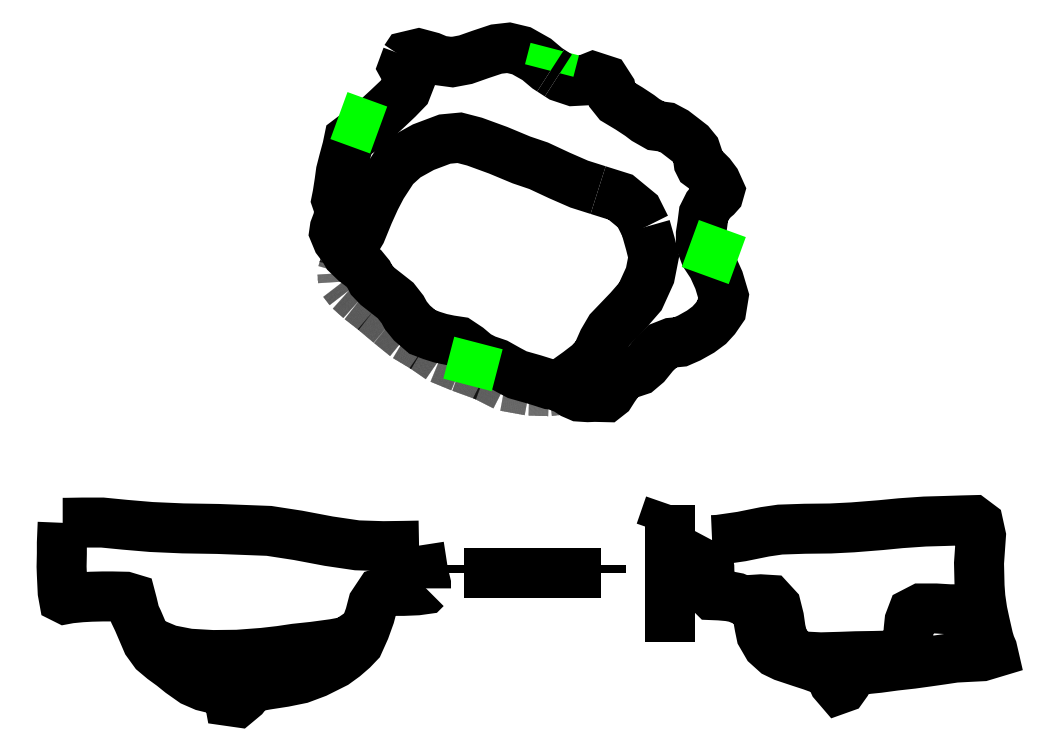
<metadata>
{"format":"dxf","ext":"dxf","renderer":"ezdxf+matplotlib","layout":"modelspace","background":"white","min_lineweight":24,"dpi":150}
</metadata>
<code>
0
SECTION
2
ENTITIES
0
POLYLINE
8
LAYER1
66
     1
0
VERTEX
8
LAYER1
10
2.844e+04
20
2.833e+04
0
VERTEX
8
LAYER1
10
2.777e+04
20
2.825e+04
0
VERTEX
8
LAYER1
10
2.699e+04
20
2.827e+04
0
VERTEX
8
LAYER1
10
2.602e+04
20
2.845e+04
0
VERTEX
8
LAYER1
10
2.521e+04
20
2.886e+04
0
VERTEX
8
LAYER1
10
2.428e+04
20
2.92e+04
0
VERTEX
8
LAYER1
10
2.345e+04
20
2.954e+04
0
VERTEX
8
LAYER1
10
2.281e+04
20
2.998e+04
0
VERTEX
8
LAYER1
10
2.209e+04
20
3.041e+04
0
VERTEX
8
LAYER1
10
2.145e+04
20
3.093e+04
0
VERTEX
8
LAYER1
10
2.082e+04
20
3.146e+04
0
VERTEX
8
LAYER1
10
2.027e+04
20
3.189e+04
0
VERTEX
8
LAYER1
10
1.985e+04
20
3.227e+04
0
VERTEX
8
LAYER1
10
1.96e+04
20
3.26e+04
0
VERTEX
8
LAYER1
10
1.958e+04
20
3.294e+04
0
VERTEX
8
LAYER1
10
1.964e+04
20
3.317e+04
0
VERTEX
8
LAYER1
10
1.975e+04
20
3.369e+04
0
SEQEND
8
LAYER1
0
POLYLINE
8
LAYER1
66
     1
0
VERTEX
8
LAYER1
10
2.207e+04
20
4.145e+04
0
VERTEX
8
LAYER1
10
2.214e+04
20
4.155e+04
0
VERTEX
8
LAYER1
10
2.26e+04
20
4.166e+04
0
VERTEX
8
LAYER1
10
2.31e+04
20
4.152e+04
0
VERTEX
8
LAYER1
10
2.344e+04
20
4.138e+04
0
VERTEX
8
LAYER1
10
2.393e+04
20
4.131e+04
0
VERTEX
8
LAYER1
10
2.446e+04
20
4.141e+04
0
VERTEX
8
LAYER1
10
2.506e+04
20
4.162e+04
0
VERTEX
8
LAYER1
10
2.569e+04
20
4.183e+04
0
VERTEX
8
LAYER1
10
2.617e+04
20
4.189e+04
0
VERTEX
8
LAYER1
10
2.668e+04
20
4.177e+04
0
VERTEX
8
LAYER1
10
2.729e+04
20
4.142e+04
0
VERTEX
8
LAYER1
10
2.771e+04
20
4.107e+04
0
VERTEX
8
LAYER1
10
2.785e+04
20
4.098e+04
0
SEQEND
8
LAYER1
0
POLYLINE
8
LAYER1
66
     1
0
VERTEX
8
LAYER1
10
2.815e+04
20
4.079e+04
0
VERTEX
8
LAYER1
10
2.824e+04
20
4.073e+04
0
VERTEX
8
LAYER1
10
2.873e+04
20
4.056e+04
0
VERTEX
8
LAYER1
10
2.915e+04
20
4.059e+04
0
VERTEX
8
LAYER1
10
2.954e+04
20
4.074e+04
0
VERTEX
8
LAYER1
10
3.001e+04
20
4.059e+04
0
VERTEX
8
LAYER1
10
3.024e+04
20
4.024e+04
0
VERTEX
8
LAYER1
10
3.029e+04
20
3.999e+04
0
VERTEX
8
LAYER1
10
3.047e+04
20
3.977e+04
0
VERTEX
8
LAYER1
10
3.096e+04
20
3.947e+04
0
VERTEX
8
LAYER1
10
3.138e+04
20
3.92e+04
0
VERTEX
8
LAYER1
10
3.161e+04
20
3.902e+04
0
VERTEX
8
LAYER1
10
3.202e+04
20
3.879e+04
0
VERTEX
8
LAYER1
10
3.244e+04
20
3.873e+04
0
VERTEX
8
LAYER1
10
3.277e+04
20
3.856e+04
0
VERTEX
8
LAYER1
10
3.31e+04
20
3.83e+04
0
VERTEX
8
LAYER1
10
3.34e+04
20
3.807e+04
0
VERTEX
8
LAYER1
10
3.36e+04
20
3.783e+04
0
VERTEX
8
LAYER1
10
3.369e+04
20
3.756e+04
0
VERTEX
8
LAYER1
10
3.372e+04
20
3.732e+04
0
VERTEX
8
LAYER1
10
3.378e+04
20
3.721e+04
0
VERTEX
8
LAYER1
10
3.399e+04
20
3.705e+04
0
VERTEX
8
LAYER1
10
3.421e+04
20
3.683e+04
0
VERTEX
8
LAYER1
10
3.441e+04
20
3.657e+04
0
VERTEX
8
LAYER1
10
3.456e+04
20
3.623e+04
0
VERTEX
8
LAYER1
10
3.452e+04
20
3.607e+04
0
VERTEX
8
LAYER1
10
3.443e+04
20
3.597e+04
0
VERTEX
8
LAYER1
10
3.429e+04
20
3.585e+04
0
VERTEX
8
LAYER1
10
3.409e+04
20
3.561e+04
0
VERTEX
8
LAYER1
10
3.392e+04
20
3.528e+04
0
VERTEX
8
LAYER1
10
3.387e+04
20
3.485e+04
0
VERTEX
8
LAYER1
10
3.381e+04
20
3.449e+04
0
VERTEX
8
LAYER1
10
3.381e+04
20
3.412e+04
0
VERTEX
8
LAYER1
10
3.398e+04
20
3.367e+04
0
VERTEX
8
LAYER1
10
3.427e+04
20
3.321e+04
0
VERTEX
8
LAYER1
10
3.453e+04
20
3.265e+04
0
VERTEX
8
LAYER1
10
3.472e+04
20
3.202e+04
0
VERTEX
8
LAYER1
10
3.463e+04
20
3.148e+04
0
VERTEX
8
LAYER1
10
3.438e+04
20
3.113e+04
0
VERTEX
8
LAYER1
10
3.414e+04
20
3.086e+04
0
VERTEX
8
LAYER1
10
3.38e+04
20
3.061e+04
0
VERTEX
8
LAYER1
10
3.335e+04
20
3.036e+04
0
VERTEX
8
LAYER1
10
3.299e+04
20
3.02e+04
0
VERTEX
8
LAYER1
10
3.265e+04
20
3.017e+04
0
VERTEX
8
LAYER1
10
3.229e+04
20
3.003e+04
0
VERTEX
8
LAYER1
10
3.197e+04
20
2.972e+04
0
VERTEX
8
LAYER1
10
3.164e+04
20
2.931e+04
0
VERTEX
8
LAYER1
10
3.135e+04
20
2.907e+04
0
VERTEX
8
LAYER1
10
3.102e+04
20
2.896e+04
0
VERTEX
8
LAYER1
10
3.067e+04
20
2.881e+04
0
VERTEX
8
LAYER1
10
3.036e+04
20
2.837e+04
0
VERTEX
8
LAYER1
10
3.02e+04
20
2.813e+04
0
VERTEX
8
LAYER1
10
3.005e+04
20
2.801e+04
0
VERTEX
8
LAYER1
10
2.958e+04
20
2.802e+04
0
VERTEX
8
LAYER1
10
2.932e+04
20
2.801e+04
0
VERTEX
8
LAYER1
10
2.898e+04
20
2.803e+04
0
VERTEX
8
LAYER1
10
2.872e+04
20
2.814e+04
0
VERTEX
8
LAYER1
10
2.844e+04
20
2.833e+04
0
VERTEX
8
LAYER1
10
2.8e+04
20
2.849e+04
0
VERTEX
8
LAYER1
10
2.781e+04
20
2.851e+04
0
VERTEX
8
LAYER1
10
2.753e+04
20
2.86e+04
0
VERTEX
8
LAYER1
10
2.718e+04
20
2.871e+04
0
VERTEX
8
LAYER1
10
2.652e+04
20
2.89e+04
0
VERTEX
8
LAYER1
10
2.616e+04
20
2.909e+04
0
VERTEX
8
LAYER1
10
2.571e+04
20
2.934e+04
0
VERTEX
8
LAYER1
10
2.526e+04
20
2.95e+04
0
VERTEX
8
LAYER1
10
2.492e+04
20
2.967e+04
0
VERTEX
8
LAYER1
10
2.456e+04
20
2.997e+04
0
VERTEX
8
LAYER1
10
2.42e+04
20
3.021e+04
0
VERTEX
8
LAYER1
10
2.384e+04
20
3.027e+04
0
VERTEX
8
LAYER1
10
2.347e+04
20
3.035e+04
0
VERTEX
8
LAYER1
10
2.312e+04
20
3.046e+04
0
VERTEX
8
LAYER1
10
2.274e+04
20
3.06e+04
0
VERTEX
8
LAYER1
10
2.233e+04
20
3.095e+04
0
VERTEX
8
LAYER1
10
2.209e+04
20
3.125e+04
0
VERTEX
8
LAYER1
10
2.196e+04
20
3.149e+04
0
VERTEX
8
LAYER1
10
2.168e+04
20
3.185e+04
0
VERTEX
8
LAYER1
10
2.132e+04
20
3.213e+04
0
VERTEX
8
LAYER1
10
2.097e+04
20
3.241e+04
0
VERTEX
8
LAYER1
10
2.072e+04
20
3.266e+04
0
VERTEX
8
LAYER1
10
2.061e+04
20
3.288e+04
0
VERTEX
8
LAYER1
10
2.041e+04
20
3.313e+04
0
VERTEX
8
LAYER1
10
2.007e+04
20
3.338e+04
0
VERTEX
8
LAYER1
10
1.975e+04
20
3.369e+04
0
VERTEX
8
LAYER1
10
1.962e+04
20
3.392e+04
0
VERTEX
8
LAYER1
10
1.938e+04
20
3.424e+04
0
VERTEX
8
LAYER1
10
1.924e+04
20
3.456e+04
0
VERTEX
8
LAYER1
10
1.927e+04
20
3.472e+04
0
VERTEX
8
LAYER1
10
1.939e+04
20
3.504e+04
0
VERTEX
8
LAYER1
10
1.947e+04
20
3.544e+04
0
VERTEX
8
LAYER1
10
1.933e+04
20
3.583e+04
0
VERTEX
8
LAYER1
10
1.938e+04
20
3.605e+04
0
VERTEX
8
LAYER1
10
1.945e+04
20
3.655e+04
0
VERTEX
8
LAYER1
10
1.951e+04
20
3.696e+04
0
VERTEX
8
LAYER1
10
1.962e+04
20
3.739e+04
0
VERTEX
8
LAYER1
10
1.976e+04
20
3.792e+04
0
VERTEX
8
LAYER1
10
1.983e+04
20
3.824e+04
0
VERTEX
8
LAYER1
10
2.015e+04
20
3.848e+04
0
VERTEX
8
LAYER1
10
2.051e+04
20
3.872e+04
0
VERTEX
8
LAYER1
10
2.093e+04
20
3.907e+04
0
VERTEX
8
LAYER1
10
2.136e+04
20
3.947e+04
0
VERTEX
8
LAYER1
10
2.177e+04
20
3.986e+04
0
VERTEX
8
LAYER1
10
2.21e+04
20
4.02e+04
0
VERTEX
8
LAYER1
10
2.226e+04
20
4.06e+04
0
VERTEX
8
LAYER1
10
2.216e+04
20
4.081e+04
0
VERTEX
8
LAYER1
10
2.198e+04
20
4.113e+04
0
VERTEX
8
LAYER1
10
2.214e+04
20
4.155e+04
0
SEQEND
8
LAYER1
0
POLYLINE
8
LAYER1
66
     1
0
VERTEX
8
LAYER1
10
2.779e+04
20
4.098e+04
0
VERTEX
8
LAYER1
10
2.801e+04
20
4.183e+04
0
SEQEND
8
LAYER1
0
POLYLINE
8
LAYER1
66
     1
0
VERTEX
8
LAYER1
10
2.785e+04
20
4.098e+04
0
VERTEX
8
LAYER1
10
2.815e+04
20
4.079e+04
0
SEQEND
8
LAYER1
0
POLYLINE
8
LAYER1
66
     1
0
VERTEX
8
LAYER1
10
1.975e+04
20
3.369e+04
0
VERTEX
8
LAYER1
10
1.982e+04
20
3.379e+04
0
VERTEX
8
LAYER1
10
2.008e+04
20
3.419e+04
0
VERTEX
8
LAYER1
10
2.032e+04
20
3.457e+04
0
VERTEX
8
LAYER1
10
2.061e+04
20
3.53e+04
0
VERTEX
8
LAYER1
10
2.088e+04
20
3.589e+04
0
VERTEX
8
LAYER1
10
2.114e+04
20
3.639e+04
0
VERTEX
8
LAYER1
10
2.162e+04
20
3.712e+04
0
VERTEX
8
LAYER1
10
2.209e+04
20
3.755e+04
0
VERTEX
8
LAYER1
10
2.279e+04
20
3.794e+04
0
VERTEX
8
LAYER1
10
2.364e+04
20
3.826e+04
0
VERTEX
8
LAYER1
10
2.422e+04
20
3.831e+04
0
VERTEX
8
LAYER1
10
2.482e+04
20
3.816e+04
0
VERTEX
8
LAYER1
10
2.576e+04
20
3.782e+04
0
VERTEX
8
LAYER1
10
2.668e+04
20
3.743e+04
0
VERTEX
8
LAYER1
10
2.737e+04
20
3.72e+04
0
VERTEX
8
LAYER1
10
2.819e+04
20
3.681e+04
0
VERTEX
8
LAYER1
10
2.898e+04
20
3.647e+04
0
VERTEX
8
LAYER1
10
2.973e+04
20
3.623e+04
0
SEQEND
8
LAYER1
0
POLYLINE
8
LAYER1
66
     1
0
VERTEX
8
LAYER1
10
3.161e+04
20
3.477e+04
0
VERTEX
8
LAYER1
10
3.18e+04
20
3.411e+04
0
VERTEX
8
LAYER1
10
3.193e+04
20
3.358e+04
0
VERTEX
8
LAYER1
10
3.179e+04
20
3.285e+04
0
VERTEX
8
LAYER1
10
3.14e+04
20
3.2e+04
0
VERTEX
8
LAYER1
10
3.095e+04
20
3.148e+04
0
VERTEX
8
LAYER1
10
3.019e+04
20
3.069e+04
0
VERTEX
8
LAYER1
10
2.993e+04
20
3.024e+04
0
VERTEX
8
LAYER1
10
2.967e+04
20
2.966e+04
0
VERTEX
8
LAYER1
10
2.936e+04
20
2.933e+04
0
VERTEX
8
LAYER1
10
2.893e+04
20
2.9e+04
0
VERTEX
8
LAYER1
10
2.862e+04
20
2.878e+04
0
VERTEX
8
LAYER1
10
2.844e+04
20
2.833e+04
0
SEQEND
8
LAYER1
0
POLYLINE
8
LAYER1
66
     1
0
VERTEX
8
LAYER1
10
2.973e+04
20
3.623e+04
0
VERTEX
8
LAYER1
10
2.985e+04
20
3.619e+04
0
VERTEX
8
LAYER1
10
3.062e+04
20
3.595e+04
0
VERTEX
8
LAYER1
10
3.131e+04
20
3.539e+04
0
VERTEX
8
LAYER1
10
3.161e+04
20
3.477e+04
0
VERTEX
8
LAYER1
10
3.161e+04
20
3.477e+04
0
SEQEND
8
LAYER1
0
POLYLINE
8
LAYER1
66
     1
0
VERTEX
8
LAYER1
10
3.339e+04
20
3.411e+04
0
VERTEX
8
LAYER1
10
3.526e+04
20
3.343e+04
0
SEQEND
8
LAYER1
0
POLYLINE
8
LAYER1
66
     1
0
VERTEX
8
LAYER1
10
2.454e+04
20
2.849e+04
0
VERTEX
8
LAYER1
10
2.497e+04
20
3.016e+04
0
SEQEND
8
LAYER1
0
POLYLINE
8
LAYER1
66
     1
0
VERTEX
8
LAYER1
10
1.943e+04
20
3.919e+04
0
VERTEX
8
LAYER1
10
2.101e+04
20
3.862e+04
0
SEQEND
8
LAYER1
0
POLYLINE
8
LAYER1
66
     1
0
VERTEX
8
LAYER1
10
8457
20
2.301e+04
0
VERTEX
8
LAYER1
10
8468
20
2.301e+04
0
VERTEX
8
LAYER1
10
8579
20
2.301e+04
0
VERTEX
8
LAYER1
10
9241
20
2.302e+04
0
VERTEX
8
LAYER1
10
1.004e+04
20
2.302e+04
0
VERTEX
8
LAYER1
10
1.094e+04
20
2.294e+04
0
VERTEX
8
LAYER1
10
1.198e+04
20
2.285e+04
0
VERTEX
8
LAYER1
10
1.324e+04
20
2.279e+04
0
VERTEX
8
LAYER1
10
1.463e+04
20
2.277e+04
0
VERTEX
8
LAYER1
10
1.58e+04
20
2.273e+04
0
VERTEX
8
LAYER1
10
1.666e+04
20
2.269e+04
0
VERTEX
8
LAYER1
10
1.78e+04
20
2.252e+04
0
VERTEX
8
LAYER1
10
1.903e+04
20
2.228e+04
0
VERTEX
8
LAYER1
10
2.015e+04
20
2.212e+04
0
VERTEX
8
LAYER1
10
2.119e+04
20
2.209e+04
0
VERTEX
8
LAYER1
10
2.202e+04
20
2.21e+04
0
VERTEX
8
LAYER1
10
2.261e+04
20
2.211e+04
0
SEQEND
8
LAYER1
0
POLYLINE
8
LAYER1
66
     1
0
VERTEX
8
LAYER1
10
2.261e+04
20
2.211e+04
0
VERTEX
8
LAYER1
10
2.278e+04
20
2.104e+04
0
VERTEX
8
LAYER1
10
2.289e+04
20
2.059e+04
0
VERTEX
8
LAYER1
10
2.289e+04
20
2.041e+04
0
SEQEND
8
LAYER1
0
POLYLINE
8
LAYER1
66
     1
0
VERTEX
8
LAYER1
10
2.289e+04
20
2.041e+04
0
VERTEX
8
LAYER1
10
2.286e+04
20
2.038e+04
0
VERTEX
8
LAYER1
10
2.254e+04
20
2.033e+04
0
VERTEX
8
LAYER1
10
2.2e+04
20
2.031e+04
0
VERTEX
8
LAYER1
10
2.135e+04
20
2.031e+04
0
VERTEX
8
LAYER1
10
2.107e+04
20
2.022e+04
0
VERTEX
8
LAYER1
10
2.078e+04
20
1.979e+04
0
VERTEX
8
LAYER1
10
2.066e+04
20
1.933e+04
0
VERTEX
8
LAYER1
10
2.046e+04
20
1.878e+04
0
VERTEX
8
LAYER1
10
2.022e+04
20
1.824e+04
0
VERTEX
8
LAYER1
10
1.998e+04
20
1.798e+04
0
VERTEX
8
LAYER1
10
1.965e+04
20
1.769e+04
0
VERTEX
8
LAYER1
10
1.928e+04
20
1.743e+04
0
VERTEX
8
LAYER1
10
1.853e+04
20
1.705e+04
0
VERTEX
8
LAYER1
10
1.791e+04
20
1.682e+04
0
VERTEX
8
LAYER1
10
1.726e+04
20
1.669e+04
0
VERTEX
8
LAYER1
10
1.655e+04
20
1.658e+04
0
VERTEX
8
LAYER1
10
1.613e+04
20
1.65e+04
0
VERTEX
8
LAYER1
10
1.592e+04
20
1.643e+04
0
VERTEX
8
LAYER1
10
1.582e+04
20
1.63e+04
0
VERTEX
8
LAYER1
10
1.566e+04
20
1.611e+04
0
VERTEX
8
LAYER1
10
1.54e+04
20
1.588e+04
0
VERTEX
8
LAYER1
10
1.509e+04
20
1.593e+04
0
VERTEX
8
LAYER1
10
1.505e+04
20
1.617e+04
0
VERTEX
8
LAYER1
10
1.497e+04
20
1.628e+04
0
VERTEX
8
LAYER1
10
1.46e+04
20
1.639e+04
0
VERTEX
8
LAYER1
10
1.406e+04
20
1.652e+04
0
VERTEX
8
LAYER1
10
1.363e+04
20
1.671e+04
0
VERTEX
8
LAYER1
10
1.315e+04
20
1.705e+04
0
VERTEX
8
LAYER1
10
1.281e+04
20
1.733e+04
0
VERTEX
8
LAYER1
10
1.244e+04
20
1.76e+04
0
VERTEX
8
LAYER1
10
1.21e+04
20
1.788e+04
0
VERTEX
8
LAYER1
10
1.181e+04
20
1.828e+04
0
VERTEX
8
LAYER1
10
1.145e+04
20
1.913e+04
0
VERTEX
8
LAYER1
10
1.133e+04
20
1.938e+04
0
VERTEX
8
LAYER1
10
1.123e+04
20
1.98e+04
0
VERTEX
8
LAYER1
10
1.117e+04
20
2.001e+04
0
VERTEX
8
LAYER1
10
1.095e+04
20
2.008e+04
0
VERTEX
8
LAYER1
10
1.042e+04
20
2.009e+04
0
VERTEX
8
LAYER1
10
1.005e+04
20
2.009e+04
0
VERTEX
8
LAYER1
10
9594
20
2.008e+04
0
VERTEX
8
LAYER1
10
9197
20
2.006e+04
0
VERTEX
8
LAYER1
10
8744
20
2.001e+04
0
VERTEX
8
LAYER1
10
8568
20
1.998e+04
0
VERTEX
8
LAYER1
10
8501
20
2.001e+04
0
VERTEX
8
LAYER1
10
8457
20
2.025e+04
0
VERTEX
8
LAYER1
10
8424
20
2.096e+04
0
VERTEX
8
LAYER1
10
8413
20
2.127e+04
0
VERTEX
8
LAYER1
10
8424
20
2.179e+04
0
VERTEX
8
LAYER1
10
8424
20
2.222e+04
0
VERTEX
8
LAYER1
10
8457
20
2.301e+04
0
SEQEND
8
LAYER1
0
POLYLINE
8
LAYER1
66
     1
0
VERTEX
8
LAYER1
10
1.181e+04
20
1.828e+04
0
VERTEX
8
LAYER1
10
1.185e+04
20
1.835e+04
0
VERTEX
8
LAYER1
10
1.218e+04
20
1.818e+04
0
VERTEX
8
LAYER1
10
1.267e+04
20
1.797e+04
0
VERTEX
8
LAYER1
10
1.347e+04
20
1.782e+04
0
VERTEX
8
LAYER1
10
1.442e+04
20
1.776e+04
0
VERTEX
8
LAYER1
10
1.54e+04
20
1.777e+04
0
VERTEX
8
LAYER1
10
1.642e+04
20
1.785e+04
0
VERTEX
8
LAYER1
10
1.71e+04
20
1.793e+04
0
VERTEX
8
LAYER1
10
1.769e+04
20
1.801e+04
0
VERTEX
8
LAYER1
10
1.842e+04
20
1.809e+04
0
VERTEX
8
LAYER1
10
1.924e+04
20
1.82e+04
0
VERTEX
8
LAYER1
10
1.977e+04
20
1.83e+04
0
VERTEX
8
LAYER1
10
2.046e+04
20
1.878e+04
0
SEQEND
8
LAYER1
0
POLYLINE
8
LAYER1
66
     1
0
VERTEX
8
LAYER1
10
3.426e+04
20
2.233e+04
0
VERTEX
8
LAYER1
10
3.451e+04
20
2.234e+04
0
VERTEX
8
LAYER1
10
3.543e+04
20
2.247e+04
0
VERTEX
8
LAYER1
10
3.635e+04
20
2.266e+04
0
VERTEX
8
LAYER1
10
3.696e+04
20
2.274e+04
0
VERTEX
8
LAYER1
10
3.794e+04
20
2.278e+04
0
VERTEX
8
LAYER1
10
3.896e+04
20
2.279e+04
0
VERTEX
8
LAYER1
10
3.984e+04
20
2.283e+04
0
VERTEX
8
LAYER1
10
4.095e+04
20
2.292e+04
0
VERTEX
8
LAYER1
10
4.175e+04
20
2.3e+04
0
VERTEX
8
LAYER1
10
4.271e+04
20
2.306e+04
0
VERTEX
8
LAYER1
10
4.349e+04
20
2.309e+04
0
VERTEX
8
LAYER1
10
4.418e+04
20
2.311e+04
0
VERTEX
8
LAYER1
10
4.462e+04
20
2.312e+04
0
VERTEX
8
LAYER1
10
4.484e+04
20
2.295e+04
0
VERTEX
8
LAYER1
10
4.494e+04
20
2.25e+04
0
VERTEX
8
LAYER1
10
4.49e+04
20
2.204e+04
0
VERTEX
8
LAYER1
10
4.486e+04
20
2.141e+04
0
VERTEX
8
LAYER1
10
4.488e+04
20
2.049e+04
0
VERTEX
8
LAYER1
10
4.492e+04
20
2.004e+04
0
VERTEX
8
LAYER1
10
4.499e+04
20
1.951e+04
0
VERTEX
8
LAYER1
10
4.509e+04
20
1.905e+04
0
VERTEX
8
LAYER1
10
4.524e+04
20
1.842e+04
0
VERTEX
8
LAYER1
10
4.531e+04
20
1.817e+04
0
VERTEX
8
LAYER1
10
4.539e+04
20
1.799e+04
0
VERTEX
8
LAYER1
10
4.542e+04
20
1.785e+04
0
VERTEX
8
LAYER1
10
4.498e+04
20
1.771e+04
0
VERTEX
8
LAYER1
10
4.454e+04
20
1.769e+04
0
VERTEX
8
LAYER1
10
4.391e+04
20
1.766e+04
0
VERTEX
8
LAYER1
10
4.339e+04
20
1.758e+04
0
VERTEX
8
LAYER1
10
4.285e+04
20
1.75e+04
0
VERTEX
8
LAYER1
10
4.221e+04
20
1.741e+04
0
VERTEX
8
LAYER1
10
4.152e+04
20
1.734e+04
0
VERTEX
8
LAYER1
10
4.087e+04
20
1.725e+04
0
VERTEX
8
LAYER1
10
4.042e+04
20
1.721e+04
0
VERTEX
8
LAYER1
10
3.98e+04
20
1.709e+04
0
VERTEX
8
LAYER1
10
3.966e+04
20
1.687e+04
0
VERTEX
8
LAYER1
10
3.956e+04
20
1.662e+04
0
VERTEX
8
LAYER1
10
3.945e+04
20
1.647e+04
0
VERTEX
8
LAYER1
10
3.93e+04
20
1.641e+04
0
VERTEX
8
LAYER1
10
3.91e+04
20
1.664e+04
0
VERTEX
8
LAYER1
10
3.896e+04
20
1.696e+04
0
VERTEX
8
LAYER1
10
3.869e+04
20
1.716e+04
0
VERTEX
8
LAYER1
10
3.821e+04
20
1.734e+04
0
VERTEX
8
LAYER1
10
3.777e+04
20
1.748e+04
0
VERTEX
8
LAYER1
10
3.71e+04
20
1.77e+04
0
VERTEX
8
LAYER1
10
3.678e+04
20
1.786e+04
0
VERTEX
8
LAYER1
10
3.645e+04
20
1.815e+04
0
VERTEX
8
LAYER1
10
3.621e+04
20
1.857e+04
0
VERTEX
8
LAYER1
10
3.614e+04
20
1.889e+04
0
VERTEX
8
LAYER1
10
3.608e+04
20
1.927e+04
0
VERTEX
8
LAYER1
10
3.592e+04
20
1.97e+04
0
VERTEX
8
LAYER1
10
3.566e+04
20
1.985e+04
0
VERTEX
8
LAYER1
10
3.522e+04
20
2.004e+04
0
VERTEX
8
LAYER1
10
3.493e+04
20
2.01e+04
0
VERTEX
8
LAYER1
10
3.455e+04
20
2.013e+04
0
VERTEX
8
LAYER1
10
3.428e+04
20
2.014e+04
0
VERTEX
8
LAYER1
10
3.42e+04
20
2.022e+04
0
VERTEX
8
LAYER1
10
3.416e+04
20
2.07e+04
0
VERTEX
8
LAYER1
10
3.415e+04
20
2.123e+04
0
VERTEX
8
LAYER1
10
3.407e+04
20
2.165e+04
0
VERTEX
8
LAYER1
10
3.407e+04
20
2.197e+04
0
VERTEX
8
LAYER1
10
3.426e+04
20
2.233e+04
0
SEQEND
8
LAYER1
0
POLYLINE
8
LAYER1
66
     1
0
VERTEX
8
LAYER1
10
3.566e+04
20
1.985e+04
0
VERTEX
8
LAYER1
10
3.567e+04
20
1.994e+04
0
VERTEX
8
LAYER1
10
3.619e+04
20
1.998e+04
0
VERTEX
8
LAYER1
10
3.655e+04
20
1.995e+04
0
VERTEX
8
LAYER1
10
3.681e+04
20
1.968e+04
0
VERTEX
8
LAYER1
10
3.692e+04
20
1.924e+04
0
VERTEX
8
LAYER1
10
3.698e+04
20
1.877e+04
0
VERTEX
8
LAYER1
10
3.709e+04
20
1.832e+04
0
VERTEX
8
LAYER1
10
3.751e+04
20
1.78e+04
0
VERTEX
8
LAYER1
10
3.794e+04
20
1.77e+04
0
VERTEX
8
LAYER1
10
3.857e+04
20
1.767e+04
0
VERTEX
8
LAYER1
10
3.937e+04
20
1.769e+04
0
VERTEX
8
LAYER1
10
3.997e+04
20
1.771e+04
0
VERTEX
8
LAYER1
10
4.068e+04
20
1.772e+04
0
VERTEX
8
LAYER1
10
4.113e+04
20
1.773e+04
0
VERTEX
8
LAYER1
10
4.155e+04
20
1.78e+04
0
VERTEX
8
LAYER1
10
4.18e+04
20
1.794e+04
0
VERTEX
8
LAYER1
10
4.204e+04
20
1.835e+04
0
VERTEX
8
LAYER1
10
4.207e+04
20
1.879e+04
0
VERTEX
8
LAYER1
10
4.21e+04
20
1.911e+04
0
VERTEX
8
LAYER1
10
4.222e+04
20
1.943e+04
0
VERTEX
8
LAYER1
10
4.257e+04
20
1.961e+04
0
VERTEX
8
LAYER1
10
4.315e+04
20
1.961e+04
0
VERTEX
8
LAYER1
10
4.37e+04
20
1.958e+04
0
VERTEX
8
LAYER1
10
4.413e+04
20
1.958e+04
0
VERTEX
8
LAYER1
10
4.499e+04
20
1.951e+04
0
SEQEND
8
LAYER1
0
POLYLINE
8
LAYER1
66
     1
0
VERTEX
8
LAYER1
10
2.442e+04
20
2.103e+04
0
VERTEX
8
LAYER1
10
2.712e+04
20
2.103e+04
0
SEQEND
8
LAYER1
0
POLYLINE
8
LAYER1
66
     1
0
VERTEX
8
LAYER1
10
3.257e+04
20
2.374e+04
0
VERTEX
8
LAYER1
10
3.257e+04
20
1.827e+04
0
SEQEND
8
LAYER1
0
POLYLINE
8
LAYER1
66
     1
0
VERTEX
8
LAYER1
10
2.442e+04
20
2.132e+04
0
VERTEX
8
LAYER1
10
2.442e+04
20
2.103e+04
0
SEQEND
8
LAYER1
0
POLYLINE
8
LAYER1
66
     1
0
VERTEX
8
LAYER1
10
2.712e+04
20
2.103e+04
0
VERTEX
8
LAYER1
10
2.442e+04
20
2.103e+04
0
SEQEND
8
LAYER1
0
POLYLINE
8
LAYER1
66
     1
0
VERTEX
8
LAYER1
10
3.257e+04
20
1.827e+04
0
VERTEX
8
LAYER1
10
3.257e+04
20
2.374e+04
0
SEQEND
8
LAYER1
0
POLYLINE
8
LAYER1
66
     1
0
VERTEX
8
LAYER1
10
3.257e+04
20
2.374e+04
0
VERTEX
8
LAYER1
10
3.22e+04
20
2.266e+04
0
SEQEND
8
LAYER1
0
POLYLINE
8
LAYER1
66
     1
0
VERTEX
8
LAYER1
10
2.712e+04
20
2.103e+04
0
VERTEX
8
LAYER1
10
2.983e+04
20
2.103e+04
0
SEQEND
8
LAYER1
0
POLYLINE
8
LAYER1
66
     1
0
VERTEX
8
LAYER1
10
2.983e+04
20
2.132e+04
0
VERTEX
8
LAYER1
10
2.983e+04
20
2.103e+04
0
SEQEND
8
LAYER1
0
ENDSEC
0
EOF

</code>
